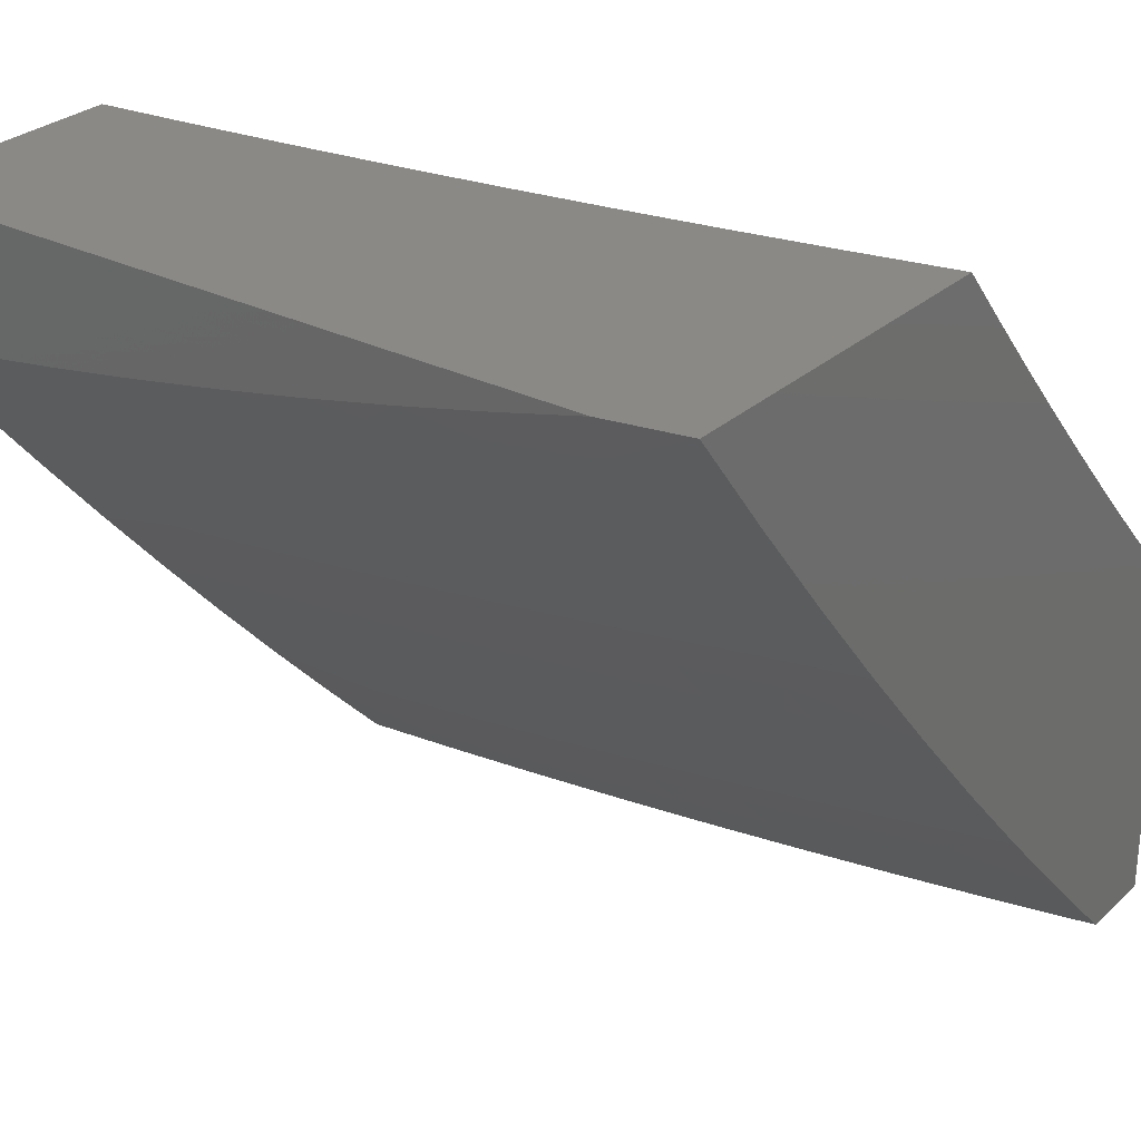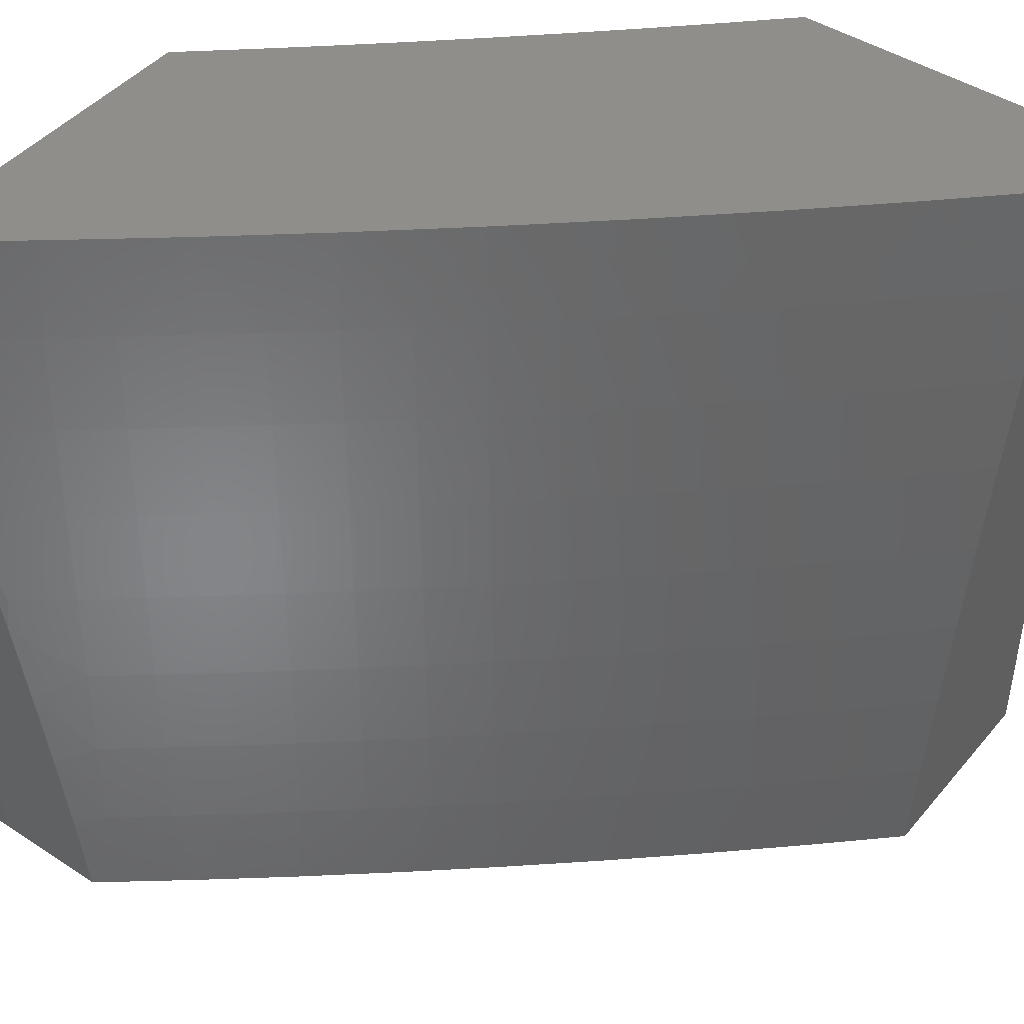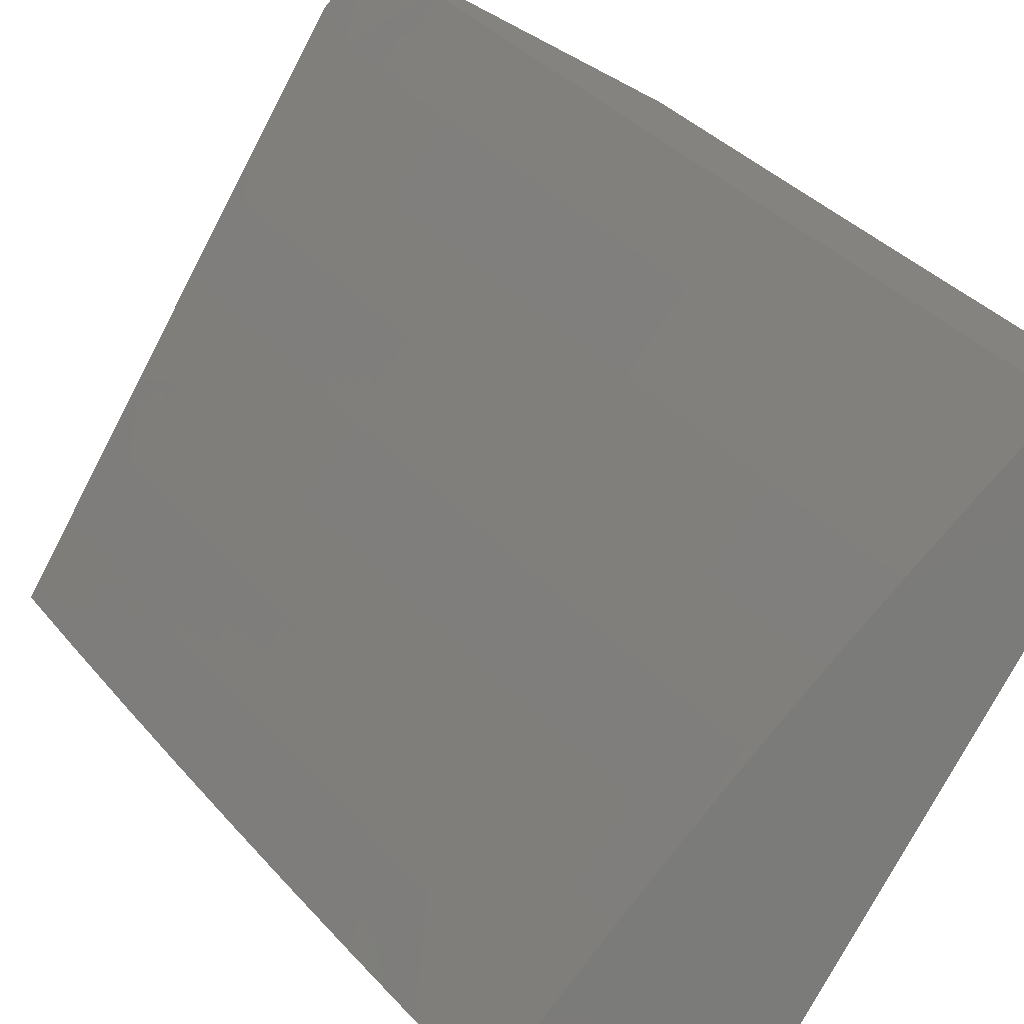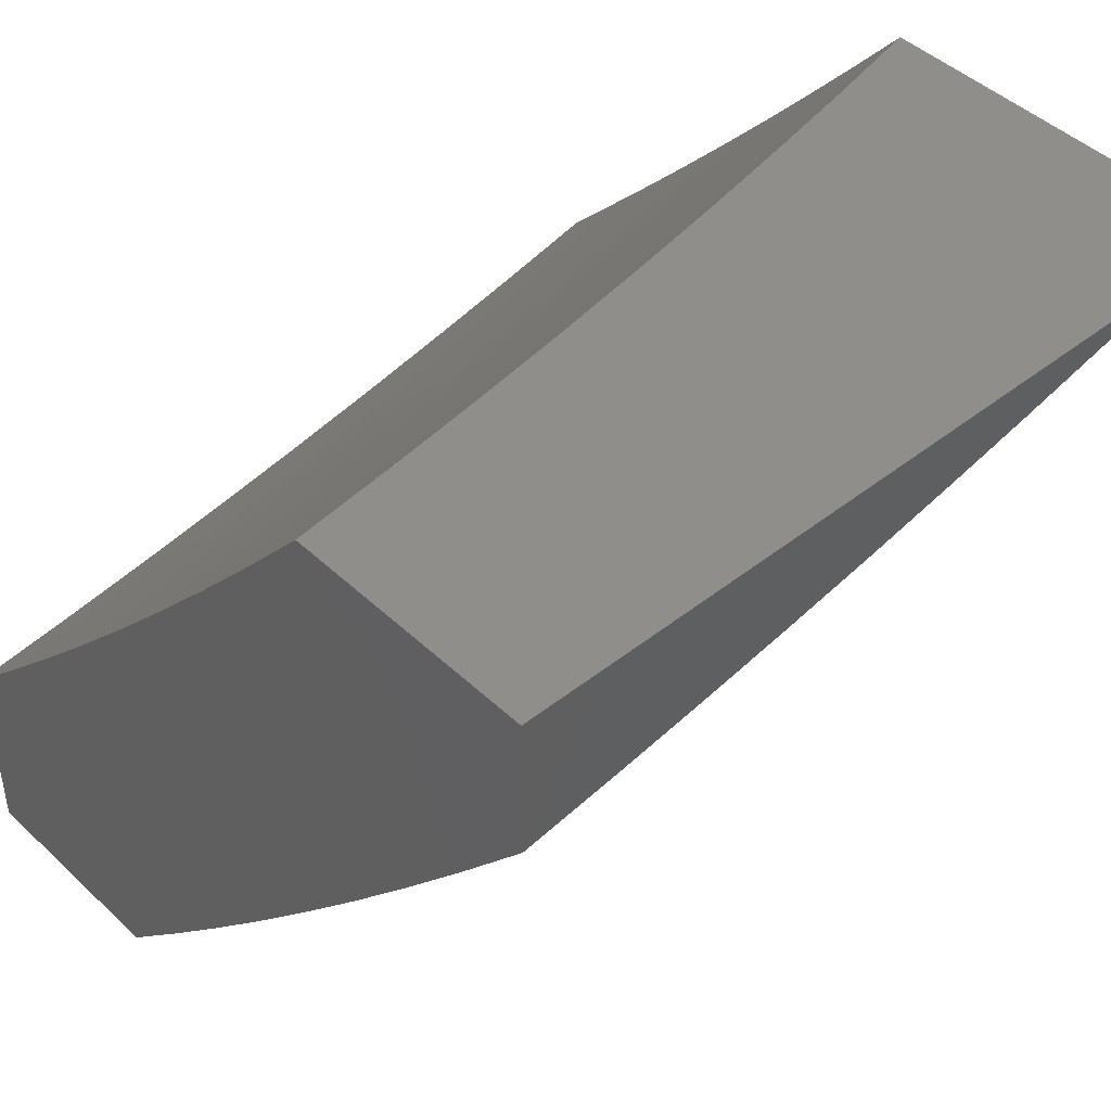
<metadata>
{"format":"stl","ext":"stl","renderer":"f3d","projection":"perspective","resolution":1024,"background":"white","views":[{"elev":28.6,"azim":-52.9,"up":"+Y"},{"elev":44.8,"azim":-52.8,"up":"+Z"},{"elev":-74.6,"azim":-27.4,"up":"+Y"},{"elev":45.1,"azim":-132.6,"up":"+Y"}]}
</metadata>
<code>
# stl→obj: 272 verts, 540 faces
v -8 -7.731 1.126
v -8 -7.746 1
v -8.086 -7.653 1.062
v -8.09 -7.656 1
v -8.179 -7.566 1
v -8.175 -7.562 1.062
v -8.267 -7.474 1
v -8.263 -7.47 1.062
v -8.353 -7.381 1
v -8.349 -7.377 1.062
v -8.439 -7.287 1
v -8.435 -7.284 1.062
v -8.524 -7.192 1
v -8.52 -7.189 1.062
v -8.607 -7.097 1
v -8.603 -7.093 1.062
v -8.689 -7 1
v -8.675 -7 1.126
v -8.659 -7 1.252
v -8.594 -7.086 1.186
v -8.599 -7.09 1.124
v -8.515 -7.185 1.124
v -8.431 -7.28 1.124
v -8.345 -7.374 1.124
v -8.258 -7.466 1.124
v -8.171 -7.558 1.124
v -8.082 -7.649 1.124
v -8.641 -7 1.377
v -8.584 -7.078 1.31
v -8.589 -7.082 1.248
v -8.506 -7.177 1.248
v -8.511 -7.182 1.186
v -8.422 -7.272 1.248
v -8.426 -7.276 1.186
v -8.336 -7.366 1.248
v -8.341 -7.37 1.186
v -8.249 -7.458 1.248
v -8.254 -7.462 1.186
v -8.162 -7.55 1.248
v -8.166 -7.554 1.186
v -8.073 -7.64 1.248
v -8.078 -7.645 1.186
v -8 -7.713 1.252
v -8.621 -7 1.502
v -8.573 -7.069 1.435
v -8.579 -7.073 1.373
v -8.496 -7.169 1.373
v -8.501 -7.173 1.31
v -8.411 -7.263 1.373
v -8.417 -7.268 1.31
v -8.326 -7.357 1.373
v -8.331 -7.361 1.31
v -8.239 -7.449 1.373
v -8.245 -7.454 1.31
v -8.152 -7.541 1.373
v -8.157 -7.545 1.31
v -8.064 -7.631 1.373
v -8.069 -7.636 1.31
v -8 -7.694 1.377
v -8.6 -7 1.627
v -8.561 -7.059 1.56
v -8.567 -7.064 1.498
v -8.484 -7.159 1.498
v -8.49 -7.164 1.435
v -8.4 -7.253 1.498
v -8.406 -7.258 1.435
v -8.315 -7.347 1.498
v -8.321 -7.352 1.435
v -8.228 -7.439 1.498
v -8.234 -7.444 1.435
v -8.141 -7.53 1.498
v -8.147 -7.536 1.435
v -8.053 -7.621 1.498
v -8.058 -7.626 1.435
v -8 -7.673 1.503
v -8.577 -7 1.752
v -8.548 -7.048 1.686
v -8.555 -7.053 1.623
v -8.472 -7.148 1.623
v -8.478 -7.154 1.56
v -8.388 -7.243 1.623
v -8.394 -7.248 1.56
v -8.303 -7.336 1.623
v -8.309 -7.341 1.56
v -8.216 -7.428 1.623
v -8.223 -7.434 1.56
v -8.129 -7.519 1.623
v -8.135 -7.525 1.56
v -8.041 -7.609 1.623
v -8.047 -7.615 1.56
v -8 -7.65 1.627
v -8.552 -7 1.876
v -8.534 -7.036 1.811
v -8.541 -7.042 1.748
v -8.458 -7.137 1.748
v -8.465 -7.143 1.686
v -8.375 -7.231 1.748
v -8.381 -7.237 1.686
v -8.29 -7.324 1.748
v -8.296 -7.33 1.686
v -8.203 -7.416 1.748
v -8.21 -7.422 1.686
v -8.116 -7.507 1.748
v -8.123 -7.514 1.686
v -8.028 -7.597 1.748
v -8.035 -7.603 1.686
v -8 -7.625 1.752
v -8.526 -7 2
v -8.519 -7.024 1.937
v -8.527 -7.03 1.874
v -8.444 -7.125 1.874
v -8.451 -7.131 1.811
v -8.36 -7.219 1.874
v -8.368 -7.225 1.811
v -8.275 -7.311 1.874
v -8.283 -7.318 1.811
v -8.189 -7.403 1.874
v -8.197 -7.41 1.811
v -8.102 -7.494 1.874
v -8.109 -7.501 1.811
v -8.015 -7.584 1.874
v -8.022 -7.591 1.811
v -8 -7.598 1.876
v -8.462 -7.073 2
v -8.436 -7.118 1.937
v -8.398 -7.146 2
v -8.353 -7.212 1.937
v -8.333 -7.218 2
v -8.268 -7.305 1.937
v -8.268 -7.29 2
v -8.202 -7.361 2
v -8.182 -7.397 1.937
v -8.135 -7.431 2
v -8.095 -7.488 1.937
v -8.068 -7.501 2
v -8.007 -7.577 1.937
v -8 -7.57 2
v -9 -7.158 1.114
v -9 -7.174 1
v -8.971 -7.192 1.124
v -8.914 -7.281 1
v -8.918 -7.258 1.124
v -8.864 -7.324 1.124
v -8.855 -7.316 1.248
v -8.801 -7.381 1.248
v -8.791 -7.372 1.373
v -8.736 -7.437 1.373
v -8.725 -7.427 1.498
v -8.67 -7.492 1.498
v -8.658 -7.481 1.623
v -8.602 -7.545 1.623
v -8.589 -7.533 1.748
v -8.533 -7.597 1.748
v -8.519 -7.584 1.874
v -8.463 -7.647 1.874
v -8.444 -7.637 2
v -8.406 -7.709 1.874
v -8.332 -7.76 2
v -8.349 -7.771 1.874
v -8.291 -7.832 1.874
v -8.363 -7.784 1.748
v -8.305 -7.845 1.748
v -8.376 -7.796 1.623
v -8.318 -7.857 1.623
v -8.387 -7.807 1.498
v -8.329 -7.868 1.498
v -8.398 -7.817 1.373
v -8.34 -7.878 1.373
v -8.408 -7.826 1.248
v -8.35 -7.888 1.248
v -8.417 -7.834 1.124
v -8.359 -7.896 1.124
v -8.369 -7.901 1
v -8.3 -7.957 1.124
v -8.274 -8 1
v -8.259 -8 1.126
v -8.826 -7.387 1
v -8.81 -7.389 1.124
v -8.746 -7.446 1.248
v -8.681 -7.501 1.373
v -8.614 -7.555 1.498
v -8.546 -7.608 1.623
v -8.477 -7.659 1.748
v -8.755 -7.454 1.124
v -8.737 -7.492 1
v -8.7 -7.518 1.124
v -8.647 -7.595 1
v -8.644 -7.582 1.124
v -8.588 -7.646 1.124
v -8.579 -7.638 1.248
v -8.523 -7.701 1.248
v -8.513 -7.692 1.373
v -8.456 -7.754 1.373
v -8.445 -7.744 1.498
v -8.556 -7.698 1
v -8.532 -7.709 1.124
v -8.466 -7.763 1.248
v -8.474 -7.772 1.124
v -8.463 -7.8 1
v -8.291 -7.949 1.248
v -8.242 -8 1.252
v -8.282 -7.94 1.373
v -8.223 -8 1.377
v -8.271 -7.93 1.498
v -8.213 -7.99 1.498
v -8.26 -7.918 1.623
v -8.201 -7.979 1.623
v -8.247 -7.906 1.748
v -8.188 -7.967 1.748
v -8.233 -7.893 1.874
v -8.175 -7.954 1.874
v -8.218 -7.881 2
v -8.102 -8 2
v -8.129 -8 1.876
v -8.155 -8 1.752
v -8.18 -8 1.627
v -8.202 -8 1.502
v -8.555 -7.513 2
v -8.575 -7.521 1.874
v -8.644 -7.47 1.748
v -8.713 -7.417 1.623
v -8.779 -7.363 1.498
v -8.845 -7.307 1.373
v -8.909 -7.25 1.248
v -8.63 -7.457 1.874
v -8.664 -7.387 2
v -8.685 -7.394 1.874
v -8.739 -7.329 1.874
v -8.754 -7.341 1.748
v -8.808 -7.277 1.748
v -8.821 -7.288 1.623
v -8.874 -7.223 1.623
v -8.887 -7.233 1.498
v -8.94 -7.167 1.498
v -8.951 -7.176 1.373
v -9 -7.1 1.453
v -9 -7.121 1.34
v -8.771 -7.26 2
v -8.793 -7.265 1.874
v -8.861 -7.212 1.748
v -8.927 -7.157 1.623
v -8.992 -7.101 1.498
v -9 -7.078 1.565
v -8.98 -7.091 1.623
v -9 -7.053 1.677
v -8.966 -7.08 1.748
v -9 -7.028 1.789
v -8.951 -7.069 1.874
v -9 -7 1.9
v -8.98 -7 2
v -8.876 -7.131 2
v -8.899 -7.134 1.874
v -8.846 -7.2 1.874
v -8.914 -7.146 1.748
v -8.962 -7.185 1.248
v -9 -7.14 1.227
v -8.898 -7.242 1.373
v -8.833 -7.298 1.498
v -8.767 -7.353 1.623
v -8.699 -7.406 1.748
v -8.691 -7.51 1.248
v -8.625 -7.565 1.373
v -8.558 -7.619 1.498
v -8.49 -7.671 1.623
v -8.42 -7.722 1.748
v -8.635 -7.574 1.248
v -8.569 -7.629 1.373
v -8.502 -7.682 1.498
v -8.433 -7.733 1.623
v -9 -7 1
v -8 -8 2
v -8 -8 1
f 1 2 3
f 3 2 4
f 3 4 5
f 3 5 6
f 6 5 7
f 6 7 8
f 8 7 9
f 8 9 10
f 10 9 11
f 10 11 12
f 12 11 13
f 12 13 14
f 14 13 15
f 14 15 16
f 16 15 17
f 16 17 18
f 19 20 18
f 18 20 21
f 18 21 16
f 16 21 22
f 16 22 14
f 14 22 23
f 14 23 12
f 12 23 24
f 12 24 10
f 10 24 25
f 10 25 8
f 8 25 26
f 8 26 6
f 6 26 27
f 6 27 3
f 3 27 1
f 28 29 19
f 19 29 30
f 19 30 20
f 20 30 31
f 20 31 32
f 32 31 33
f 32 33 34
f 34 33 35
f 34 35 36
f 36 35 37
f 36 37 38
f 38 37 39
f 38 39 40
f 40 39 41
f 40 41 42
f 42 41 43
f 42 43 1
f 44 45 28
f 28 45 46
f 28 46 29
f 29 46 47
f 29 47 48
f 48 47 49
f 48 49 50
f 50 49 51
f 50 51 52
f 52 51 53
f 52 53 54
f 54 53 55
f 54 55 56
f 56 55 57
f 56 57 58
f 58 57 59
f 58 59 43
f 60 61 44
f 44 61 62
f 44 62 45
f 45 62 63
f 45 63 64
f 64 63 65
f 64 65 66
f 66 65 67
f 66 67 68
f 68 67 69
f 68 69 70
f 70 69 71
f 70 71 72
f 72 71 73
f 72 73 74
f 74 73 75
f 74 75 59
f 76 77 60
f 60 77 78
f 60 78 61
f 61 78 79
f 61 79 80
f 80 79 81
f 80 81 82
f 82 81 83
f 82 83 84
f 84 83 85
f 84 85 86
f 86 85 87
f 86 87 88
f 88 87 89
f 88 89 90
f 90 89 91
f 90 91 75
f 92 93 76
f 76 93 94
f 76 94 77
f 77 94 95
f 77 95 96
f 96 95 97
f 96 97 98
f 98 97 99
f 98 99 100
f 100 99 101
f 100 101 102
f 102 101 103
f 102 103 104
f 104 103 105
f 104 105 106
f 106 105 107
f 106 107 91
f 108 109 92
f 92 109 110
f 92 110 93
f 93 110 111
f 93 111 112
f 112 111 113
f 112 113 114
f 114 113 115
f 114 115 116
f 116 115 117
f 116 117 118
f 118 117 119
f 118 119 120
f 120 119 121
f 120 121 122
f 122 121 123
f 122 123 107
f 108 124 109
f 109 124 125
f 109 125 110
f 110 125 111
f 124 126 125
f 125 126 127
f 125 127 111
f 111 127 113
f 126 128 127
f 127 128 129
f 127 129 113
f 113 129 115
f 128 130 129
f 129 130 131
f 129 131 132
f 132 131 133
f 132 133 134
f 134 133 135
f 134 135 136
f 136 135 137
f 136 137 123
f 42 1 27
f 58 43 41
f 40 42 26
f 26 42 27
f 74 59 57
f 56 58 39
f 39 58 41
f 90 75 73
f 72 74 55
f 55 74 57
f 106 91 89
f 88 90 71
f 71 90 73
f 122 107 105
f 104 106 87
f 87 106 89
f 136 123 121
f 120 122 103
f 103 122 105
f 134 136 119
f 119 136 121
f 38 40 25
f 25 40 26
f 54 56 37
f 37 56 39
f 70 72 53
f 53 72 55
f 86 88 69
f 69 88 71
f 102 104 85
f 85 104 87
f 118 120 101
f 101 120 103
f 132 134 117
f 117 134 119
f 36 38 24
f 24 38 25
f 52 54 35
f 35 54 37
f 68 70 51
f 51 70 53
f 84 86 67
f 67 86 69
f 100 102 83
f 83 102 85
f 116 118 99
f 99 118 101
f 115 129 132
f 132 117 115
f 34 36 23
f 23 36 24
f 50 52 33
f 33 52 35
f 66 68 49
f 49 68 51
f 82 84 65
f 65 84 67
f 98 100 81
f 81 100 83
f 114 116 97
f 97 116 99
f 32 34 22
f 22 34 23
f 48 50 31
f 31 50 33
f 64 66 47
f 47 66 49
f 80 82 63
f 63 82 65
f 96 98 79
f 79 98 81
f 112 114 95
f 95 114 97
f 20 32 21
f 21 32 22
f 29 48 30
f 30 48 31
f 45 64 46
f 46 64 47
f 61 80 62
f 62 80 63
f 77 96 78
f 78 96 79
f 93 112 94
f 94 112 95
f 138 139 140
f 140 139 141
f 140 141 142
f 142 141 143
f 142 143 144
f 144 143 145
f 144 145 146
f 146 145 147
f 146 147 148
f 148 147 149
f 148 149 150
f 150 149 151
f 150 151 152
f 152 151 153
f 152 153 154
f 154 153 155
f 154 155 156
f 156 155 157
f 156 157 158
f 158 157 159
f 158 159 160
f 160 159 161
f 160 161 162
f 162 161 163
f 162 163 164
f 164 163 165
f 164 165 166
f 166 165 167
f 166 167 168
f 168 167 169
f 168 169 170
f 170 169 171
f 170 171 172
f 172 171 173
f 172 173 174
f 174 173 175
f 174 175 176
f 141 177 143
f 143 177 178
f 143 178 145
f 145 178 179
f 145 179 147
f 147 179 180
f 147 180 149
f 149 180 181
f 149 181 151
f 151 181 182
f 151 182 153
f 153 182 183
f 153 183 155
f 155 183 157
f 178 177 184
f 184 177 185
f 184 185 186
f 186 185 187
f 186 187 188
f 188 187 189
f 188 189 190
f 190 189 191
f 190 191 192
f 192 191 193
f 192 193 194
f 194 193 165
f 194 165 163
f 187 195 189
f 189 195 196
f 189 196 191
f 191 196 197
f 191 197 193
f 193 197 167
f 193 167 165
f 196 195 198
f 198 195 199
f 198 199 171
f 171 199 173
f 174 176 200
f 200 176 201
f 200 201 202
f 202 201 203
f 202 203 204
f 204 203 205
f 204 205 206
f 206 205 207
f 206 207 208
f 208 207 209
f 208 209 210
f 210 209 211
f 210 211 212
f 212 211 213
f 213 211 214
f 214 211 215
f 215 211 209
f 215 209 216
f 216 209 207
f 216 207 217
f 217 207 205
f 217 205 203
f 210 212 160
f 160 212 158
f 156 218 154
f 154 218 219
f 154 219 152
f 152 219 220
f 152 220 150
f 150 220 221
f 150 221 148
f 148 221 222
f 148 222 146
f 146 222 223
f 146 223 144
f 144 223 224
f 144 224 142
f 142 224 140
f 219 218 225
f 225 218 226
f 225 226 227
f 227 226 228
f 227 228 229
f 229 228 230
f 229 230 231
f 231 230 232
f 231 232 233
f 233 232 234
f 233 234 235
f 235 234 236
f 235 236 237
f 226 238 228
f 228 238 239
f 228 239 230
f 230 239 240
f 230 240 232
f 232 240 241
f 232 241 234
f 234 241 242
f 234 242 236
f 236 242 243
f 243 242 244
f 243 244 245
f 245 244 246
f 245 246 247
f 247 246 248
f 247 248 249
f 249 248 250
f 250 248 251
f 251 248 252
f 251 252 253
f 253 252 254
f 253 254 240
f 240 254 241
f 239 238 253
f 253 238 251
f 235 237 255
f 255 237 256
f 255 256 140
f 140 256 138
f 140 224 255
f 255 224 257
f 255 257 235
f 235 257 233
f 244 242 241
f 246 244 254
f 254 244 241
f 248 246 252
f 252 246 254
f 257 224 223
f 233 257 258
f 258 257 223
f 258 223 222
f 233 258 231
f 231 258 259
f 231 259 229
f 229 259 260
f 229 260 227
f 227 260 225
f 259 258 222
f 253 240 239
f 260 259 221
f 221 259 222
f 186 261 184
f 184 261 179
f 184 179 178
f 179 261 180
f 180 261 262
f 180 262 181
f 181 262 263
f 181 263 182
f 182 263 264
f 182 264 183
f 183 264 265
f 183 265 157
f 157 265 159
f 261 186 266
f 266 186 188
f 266 188 190
f 260 221 220
f 219 225 220
f 220 225 260
f 190 267 266
f 266 267 262
f 266 262 261
f 262 267 263
f 263 267 268
f 263 268 264
f 264 268 269
f 264 269 265
f 265 269 161
f 265 161 159
f 268 267 192
f 192 267 190
f 269 268 194
f 194 268 192
f 171 169 198
f 198 169 197
f 198 197 196
f 169 167 197
f 269 194 163
f 163 161 269
f 174 200 172
f 172 200 170
f 200 202 170
f 170 202 168
f 202 204 168
f 168 204 166
f 204 206 166
f 166 206 164
f 210 160 162
f 206 208 164
f 164 208 162
f 208 210 162
f 108 92 250
f 250 92 76
f 250 76 60
f 250 60 249
f 249 60 44
f 249 44 28
f 28 19 249
f 249 19 270
f 270 19 18
f 270 18 17
f 213 214 271
f 271 214 272
f 272 214 215
f 272 215 216
f 216 217 272
f 272 217 203
f 272 203 201
f 201 176 272
f 272 176 175
f 15 141 17
f 17 141 139
f 17 139 270
f 141 15 177
f 177 15 13
f 177 13 185
f 185 13 11
f 185 11 187
f 187 11 9
f 187 9 195
f 195 9 7
f 195 7 199
f 199 7 5
f 199 5 173
f 173 5 4
f 173 4 175
f 175 4 2
f 175 2 272
f 135 158 137
f 137 158 212
f 137 212 271
f 271 212 213
f 135 133 158
f 158 133 156
f 156 133 131
f 156 131 130
f 156 130 218
f 218 130 128
f 218 128 226
f 226 128 126
f 226 126 124
f 226 124 238
f 238 124 108
f 238 108 251
f 251 108 250
f 139 138 270
f 270 138 256
f 270 256 237
f 237 236 270
f 270 236 243
f 270 243 245
f 245 247 270
f 270 247 249
f 2 1 272
f 272 1 43
f 272 43 59
f 272 59 271
f 271 59 75
f 271 75 91
f 91 107 271
f 271 107 123
f 271 123 137

</code>
